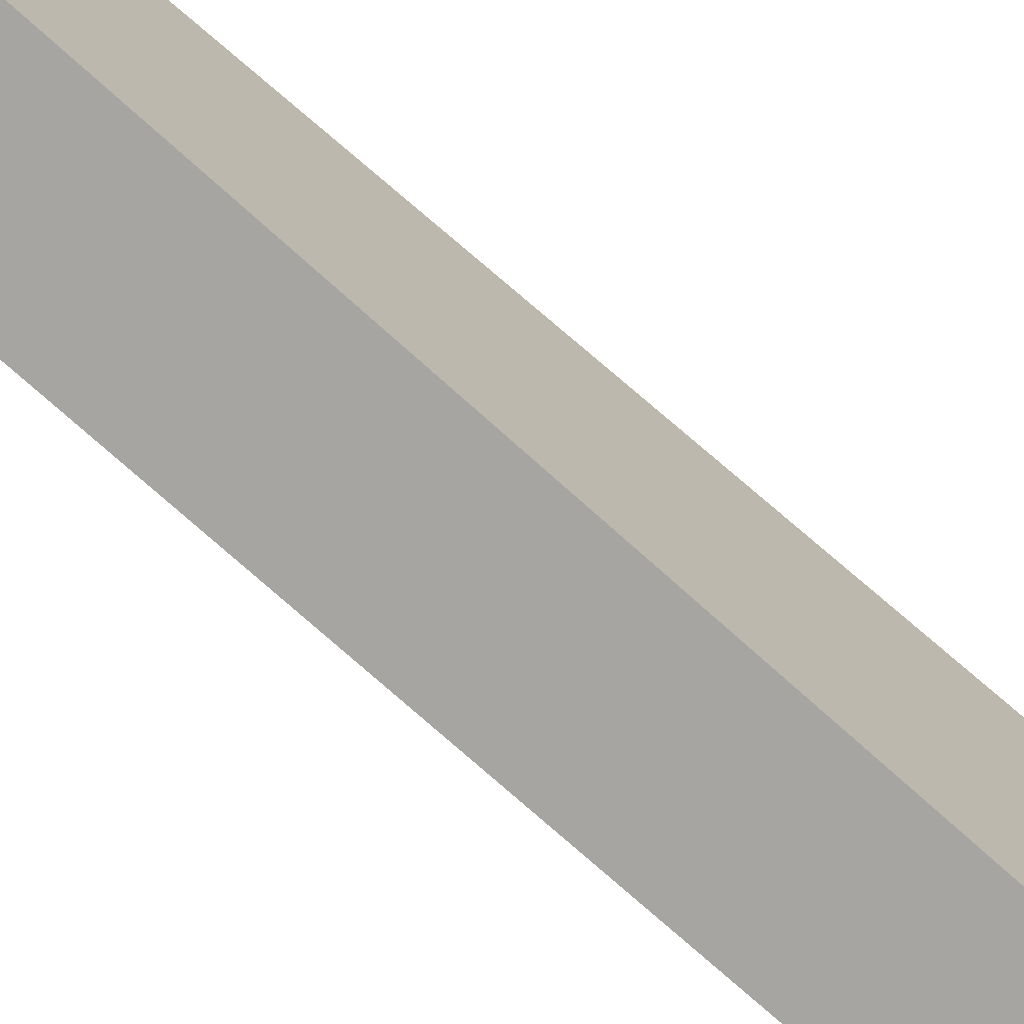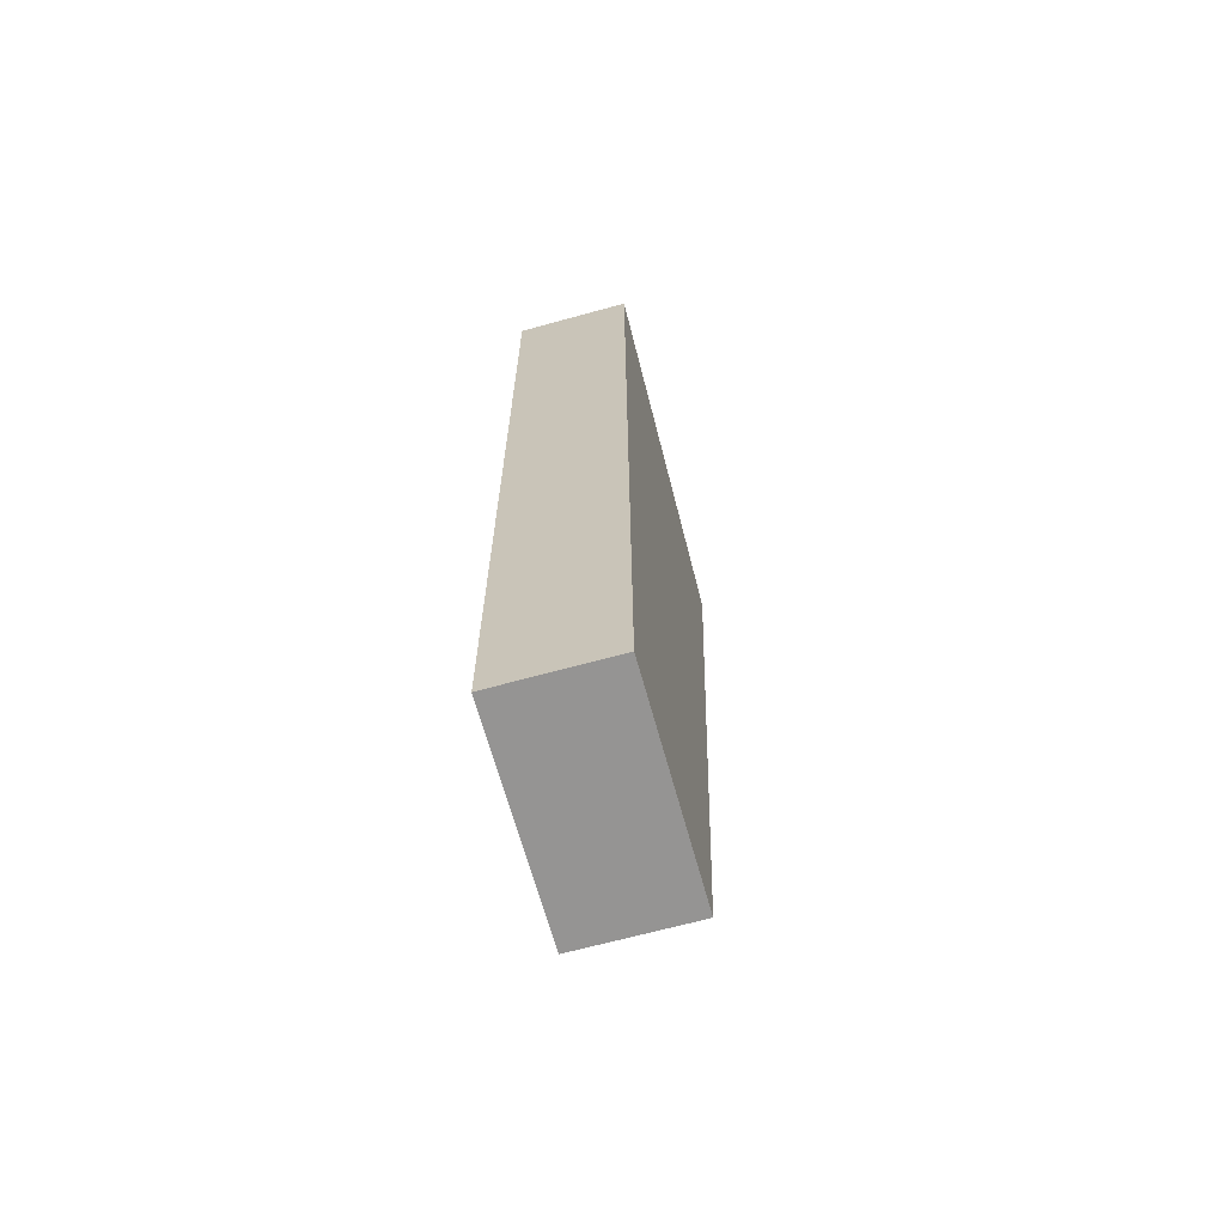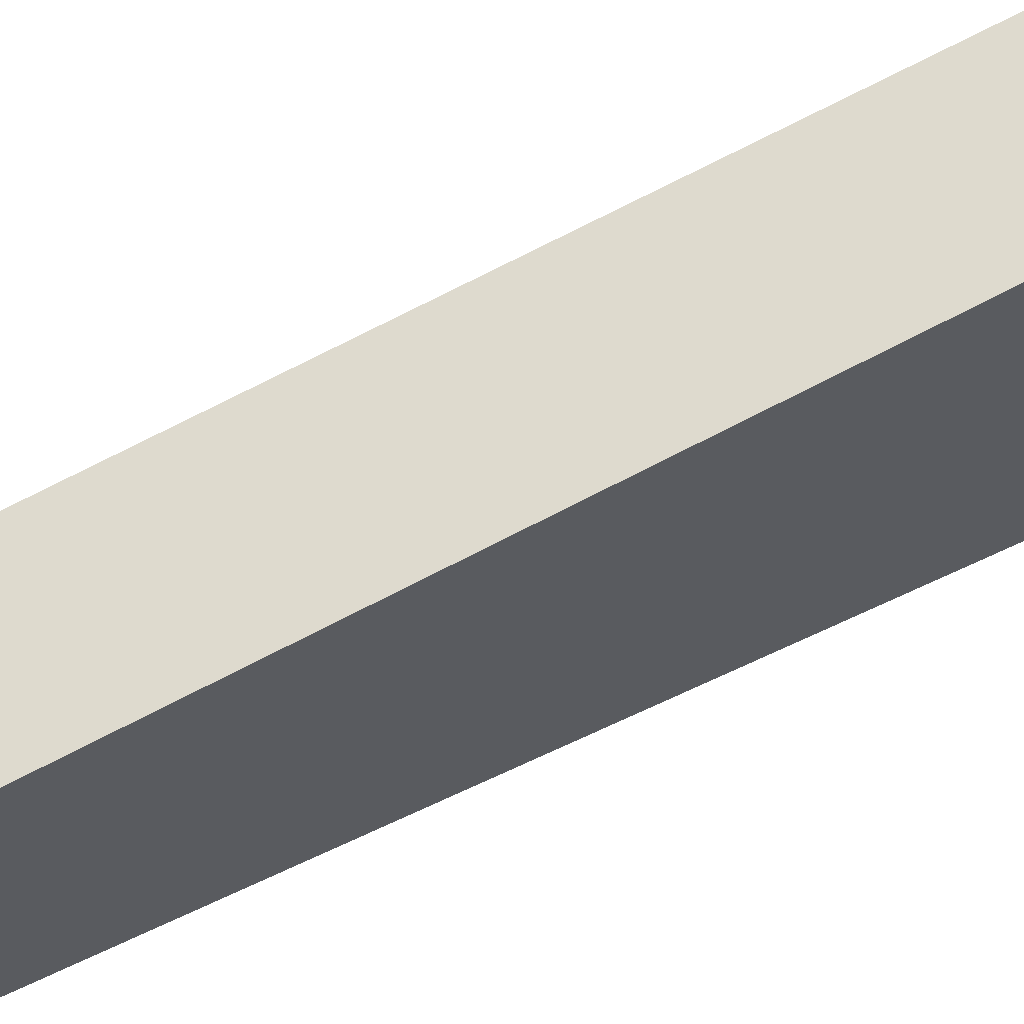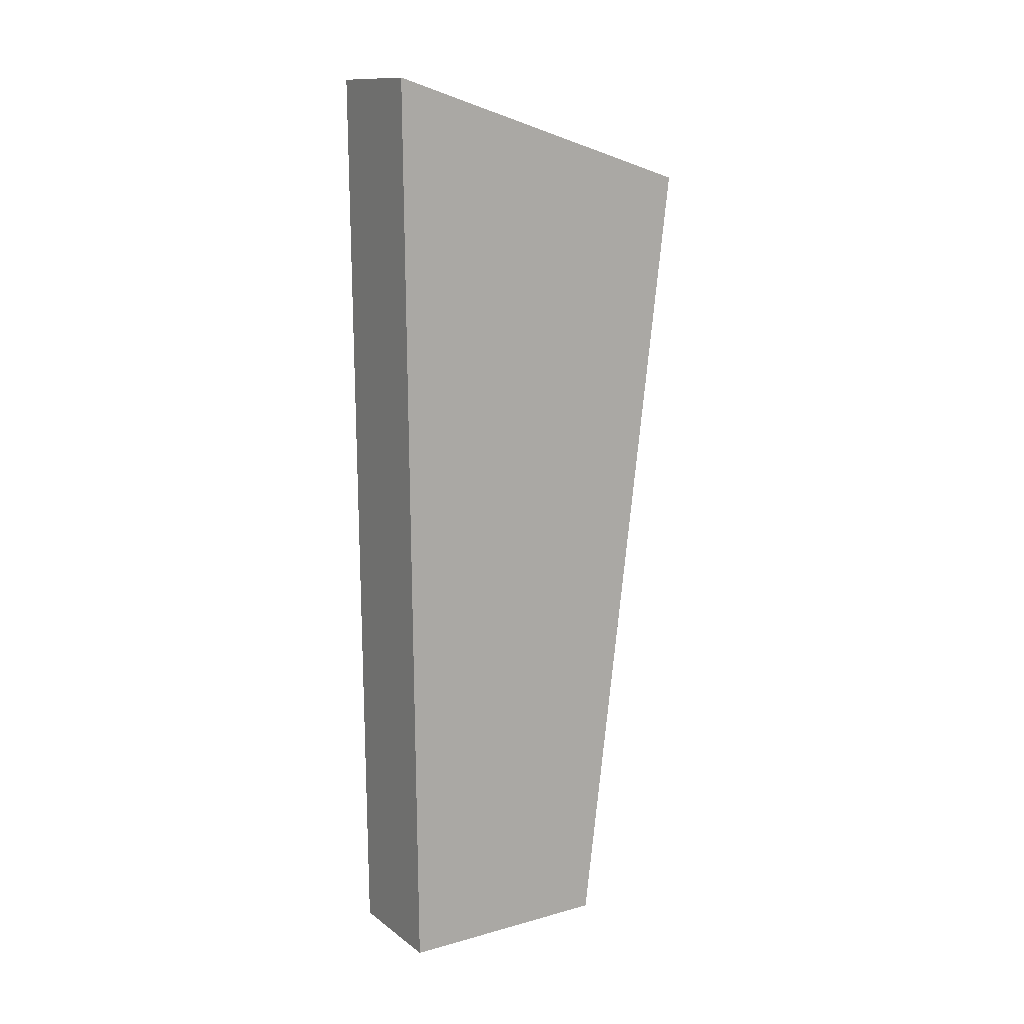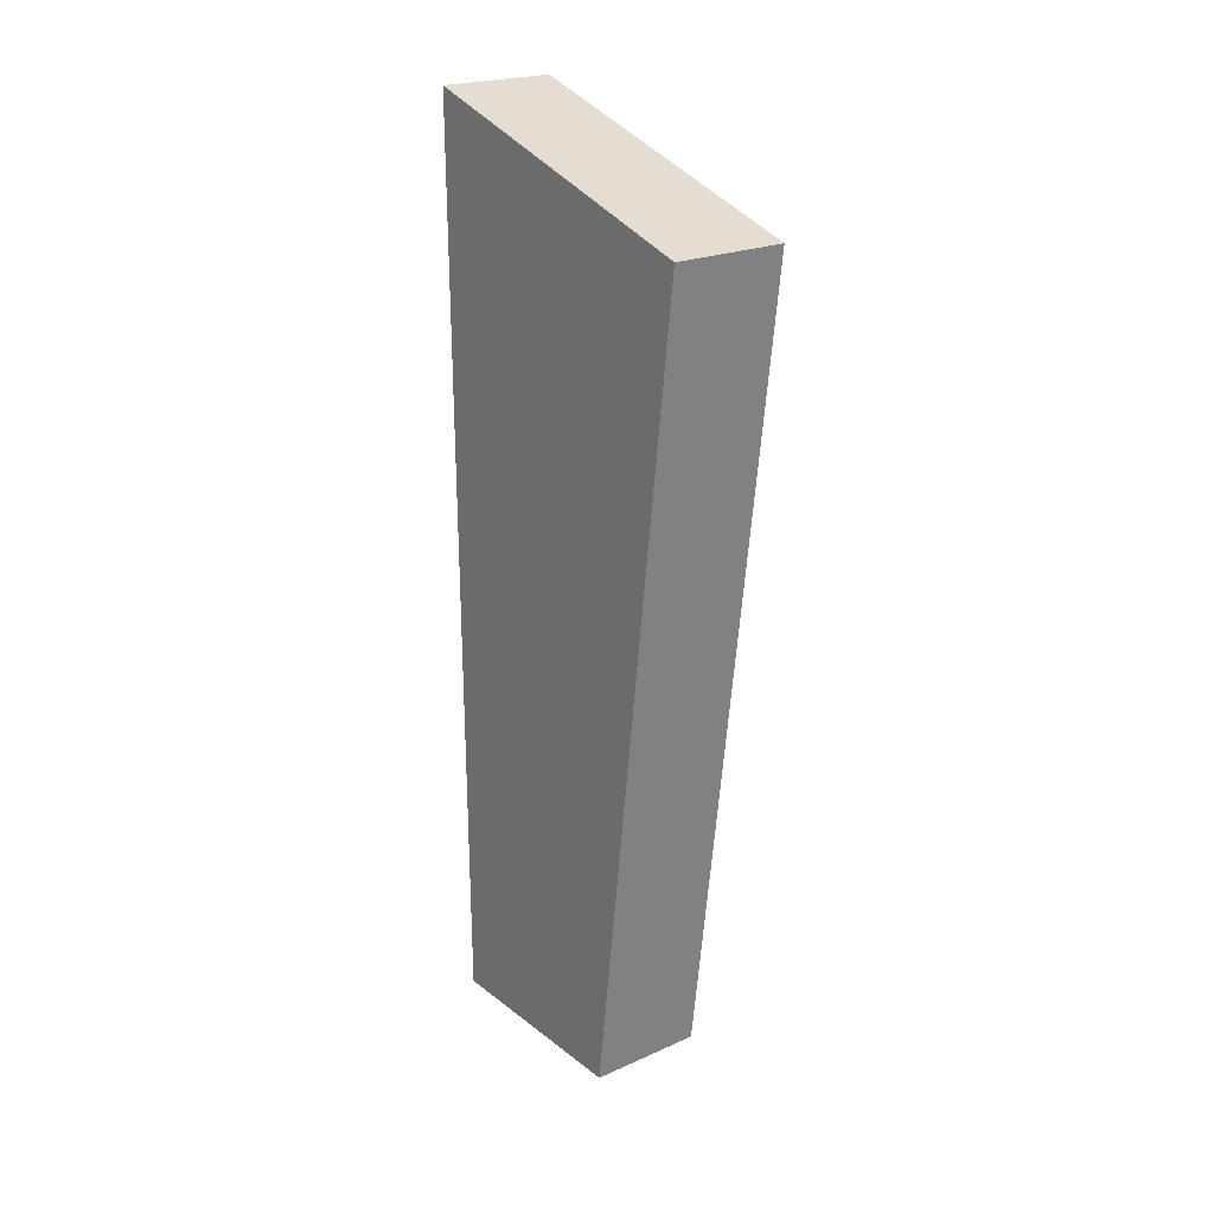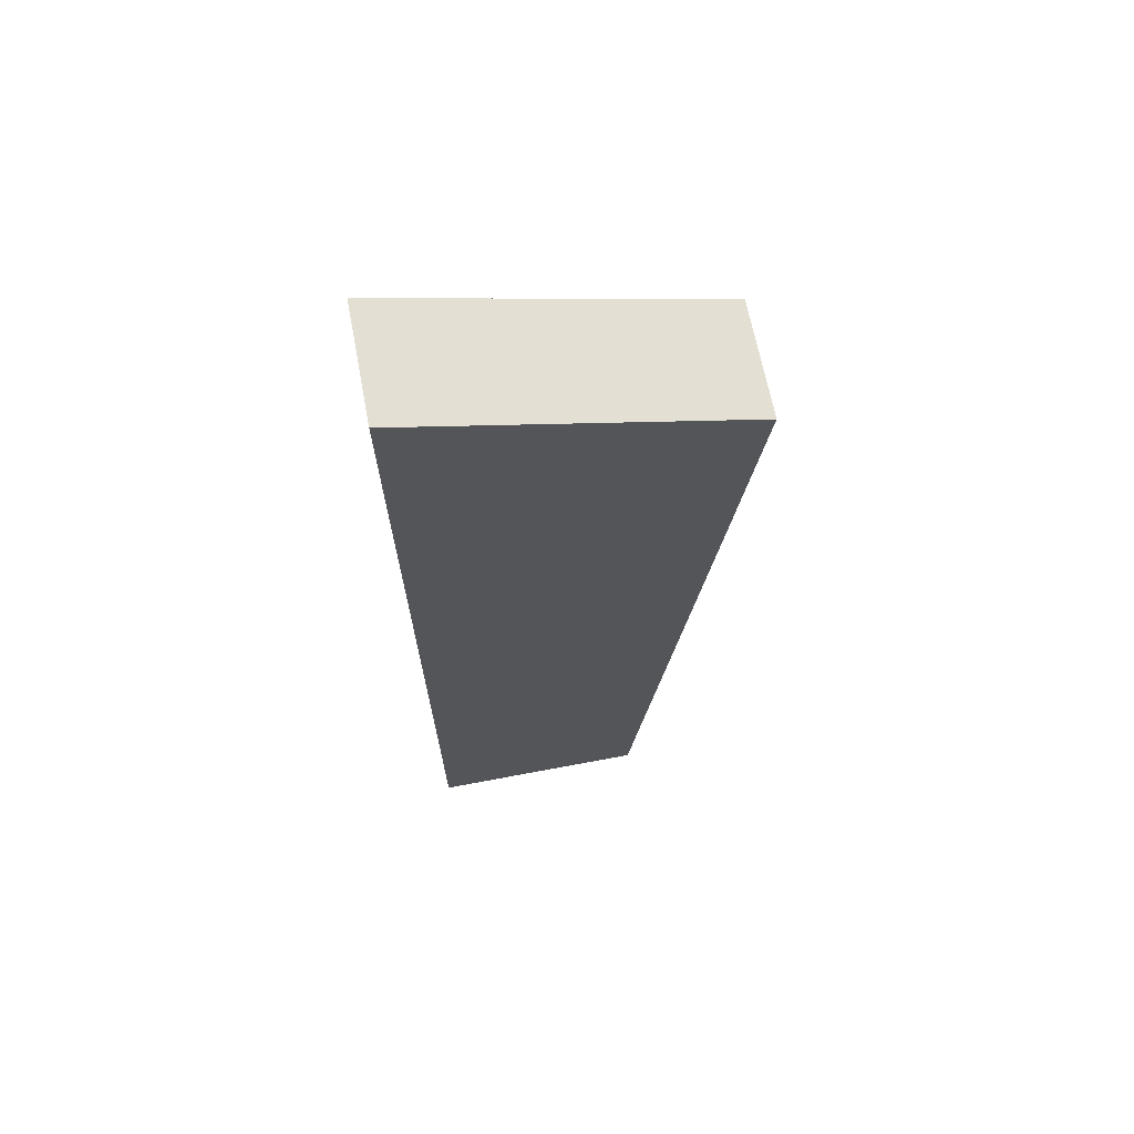
<metadata>
{"format":"obj","ext":"obj","renderer":"f3d","projection":"perspective","resolution":1024,"background":"white","views":[{"elev":-73.4,"azim":-132.0,"up":"+Y"},{"elev":-67.2,"azim":15.4,"up":"+Z"},{"elev":65.2,"azim":-115.7,"up":"+Y"},{"elev":12.8,"azim":57.7,"up":"+Z"},{"elev":22.2,"azim":142.5,"up":"+Z"},{"elev":66.3,"azim":79.2,"up":"+Z"}]}
</metadata>
<code>
v  -0.0332 -0.0655 0.293
v  0.0357 -0.0655 0.293
v  -0.0332 -0.0607 -0.2537
v  0.0357 -0.0607 -0.2537
v  -0.0332 0.1281 0.2334
v  0.0357 0.1281 0.2334
v  -0.0332 0.0689 -0.2537
v  0.0357 0.0689 -0.2537
g Box001
f 1 3 4
f 4 2 1
f 5 6 8
f 8 7 5
f 1 2 6
f 6 5 1
f 2 4 8
f 8 6 2
f 4 3 7
f 7 8 4
f 3 1 5
f 5 7 3

</code>
